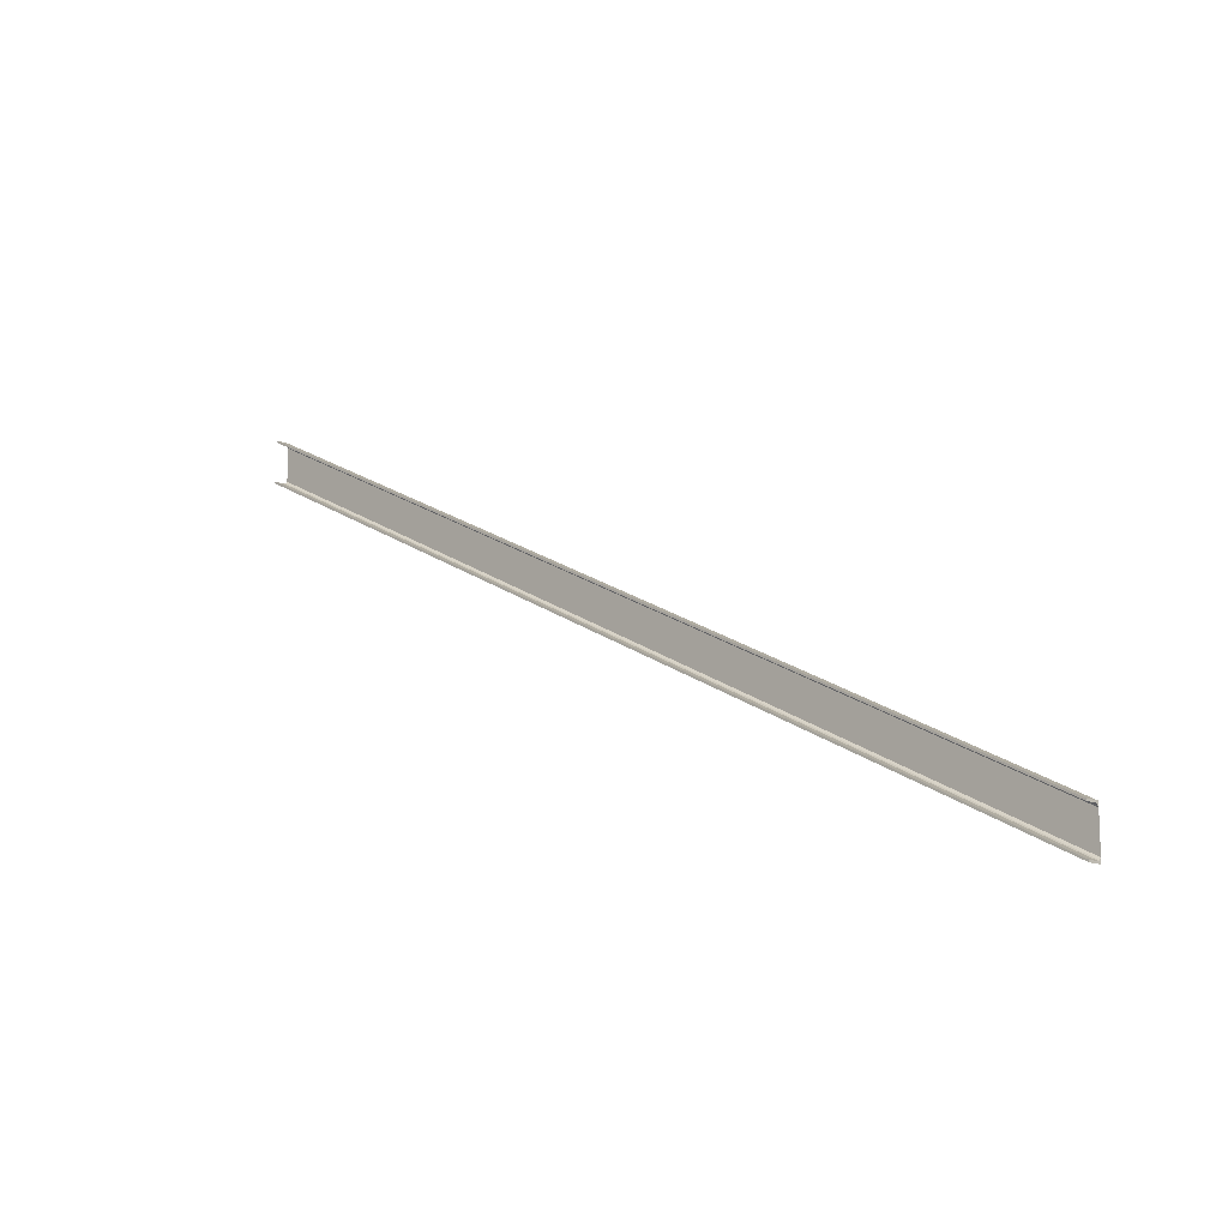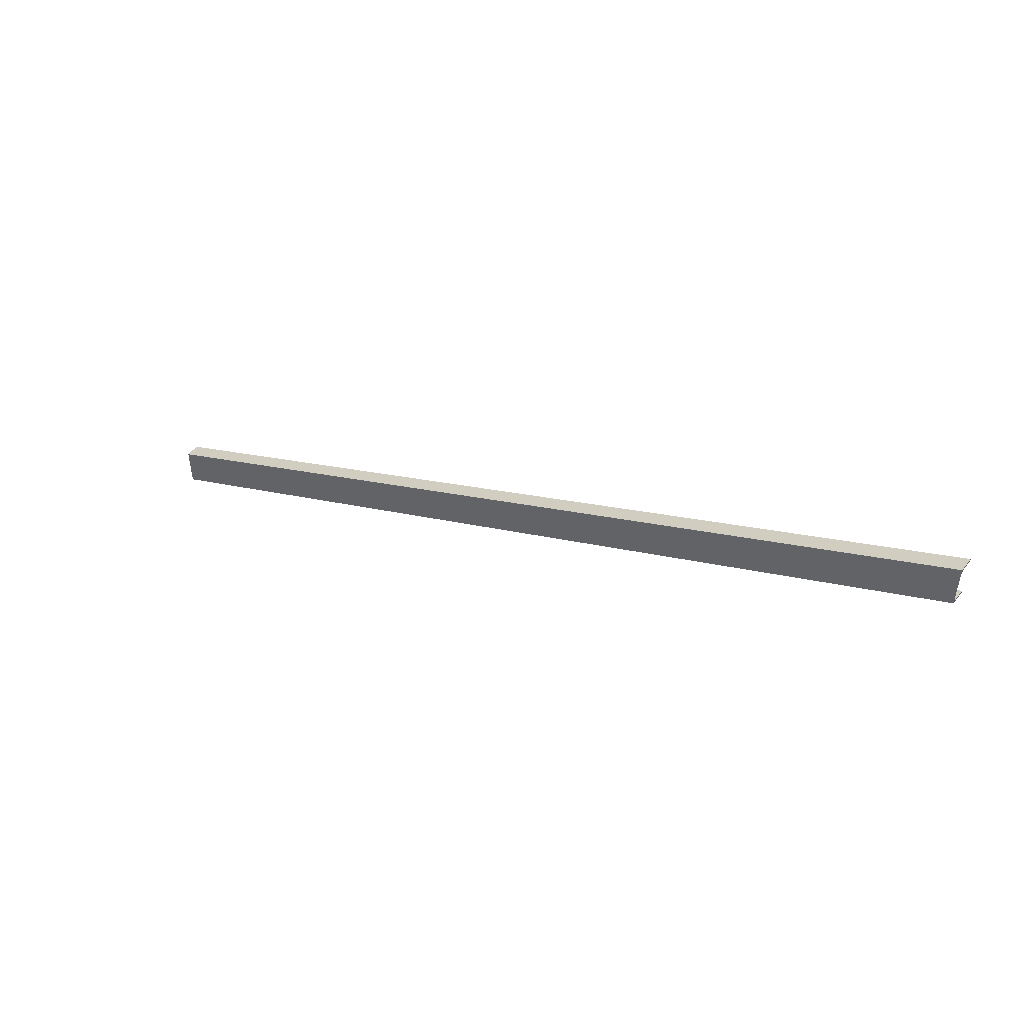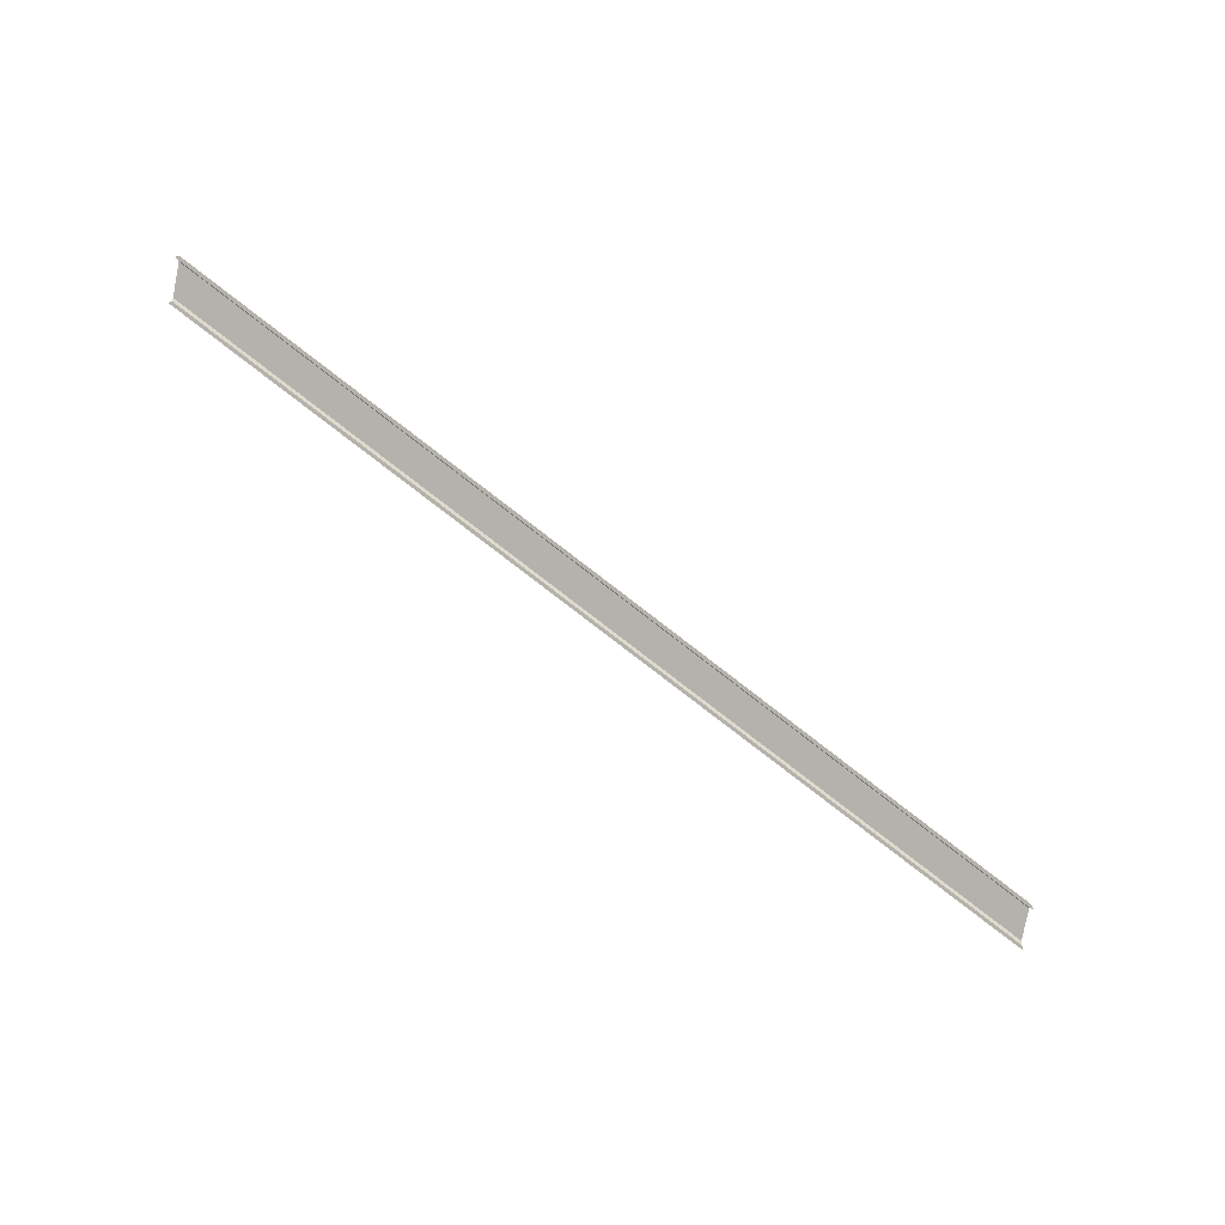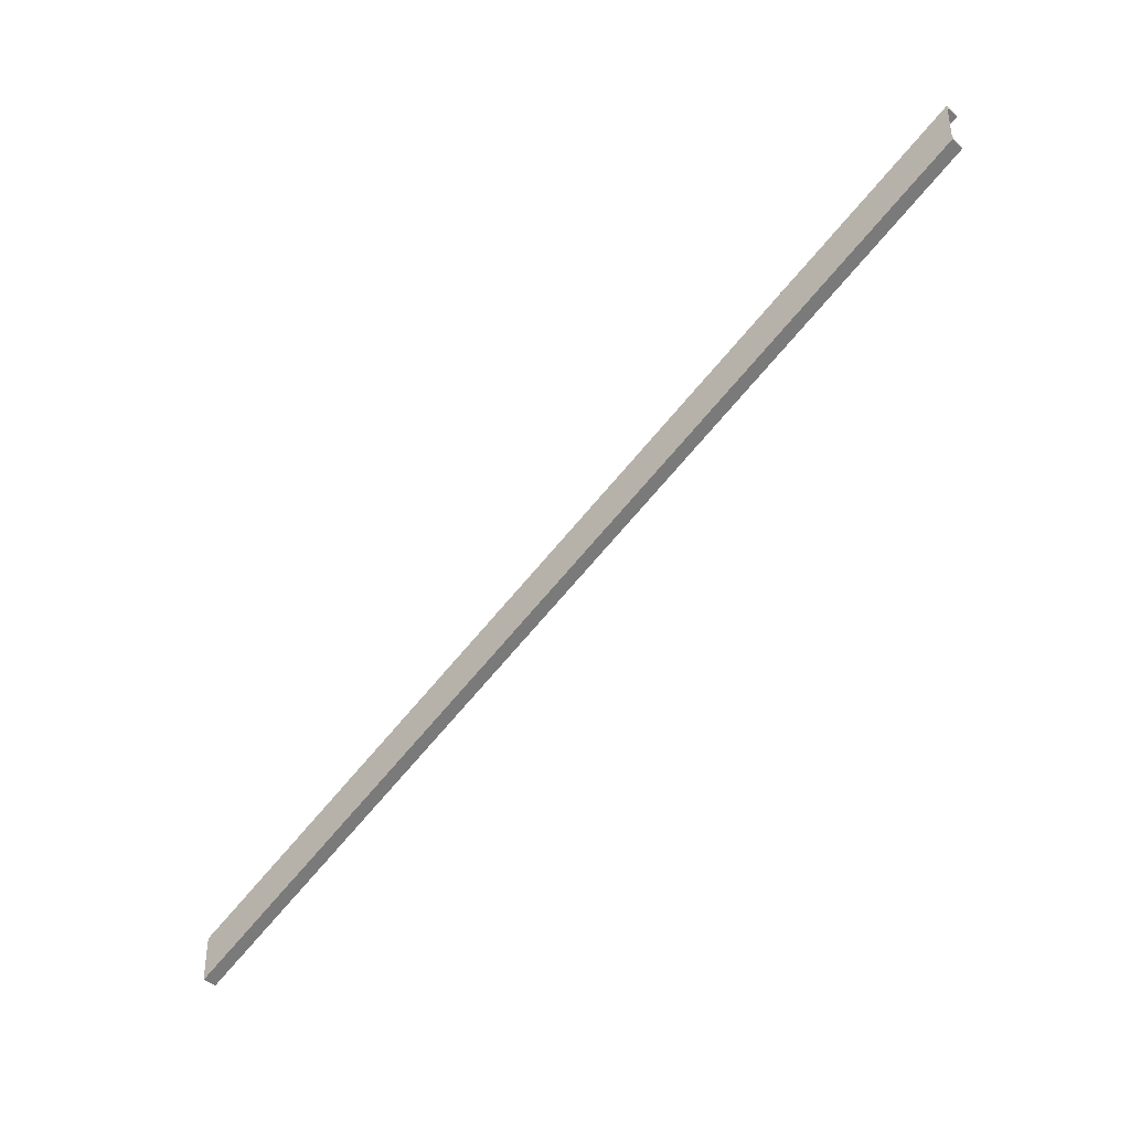
<metadata>
{"format":"obj","ext":"obj","renderer":"f3d","projection":"perspective","resolution":1024,"background":"white","views":[{"elev":-13.5,"azim":44.7,"up":"+Z"},{"elev":49.6,"azim":-143.9,"up":"+Z"},{"elev":-79.6,"azim":168.9,"up":"+Y"},{"elev":-39.0,"azim":-136.8,"up":"+Z"}]}
</metadata>
<code>
o 30
v 2211 1888 19.93
v 2211 1888 19.92
v 2211 1888 19.93
v 2217 1888 17.08
v 2211 1888 19.93
v 2217 1888 17.07
v 2211 1888 19.92
v 2217 1888 17.08
v 2217 1888 17.07
v 2217 1888 17.07
v 2217 1888 17.08
v 2217 1888 17.08
v 2211 1888 19.65
v 2217 1888 17.07
v 2217 1888 17.08
v 2217 1888 17.06
v 2217 1888 17.05
v 2211 1888 19.92
v 2211 1888 19.92
v 2211 1888 19.93
v 2211 1888 19.91
v 2217 1888 17.06
v 2211 1888 19.9
v 2217 1888 17.06
v 2217 1888 17.05
v 2211 1888 19.68
v 2217 1888 17.05
v 2217 1888 16.83
v 2211 1888 19.67
v 2211 1888 19.68
v 2211 1888 19.67
v 2217 1888 16.82
v 2217 1888 16.8
v 2217 1888 16.82
v 2217 1888 16.82
v 2211 1888 19.67
v 2211 1888 19.65
v 2211 1888 19.67
v 2211 1888 19.68
v 2211 1888 19.67
v 2217 1888 16.82
v 2211 1888 19.67
v 2211 1888 19.67
v 2211 1888 19.65
v 2217 1888 16.8
v 2211 1888 19.65
v 2217 1888 16.82
v 2217 1888 16.8
v 2217 1888 16.8
v 2211 1888 19.65
f 1 2 3
f 4 5 3
f 4 2 6
f 7 8 3
f 9 8 6
f 7 10 6
f 1 11 12
f 12 13 1
f 11 14 15
f 15 10 16
f 15 16 17
f 18 16 10
f 14 19 18
f 19 20 18
f 18 20 21
f 22 18 21
f 21 20 23
f 23 22 21
f 24 23 25
f 26 27 23
f 27 26 28
f 29 28 30
f 28 31 32
f 32 33 28
f 31 34 32
f 34 33 32
f 35 33 34
f 36 35 34
f 37 36 13
f 13 38 39
f 34 38 40
f 13 40 38
f 41 40 42
f 43 44 42
f 41 44 45
f 46 47 42
f 46 48 45
f 49 47 45
f 49 37 50
f 50 15 49

</code>
